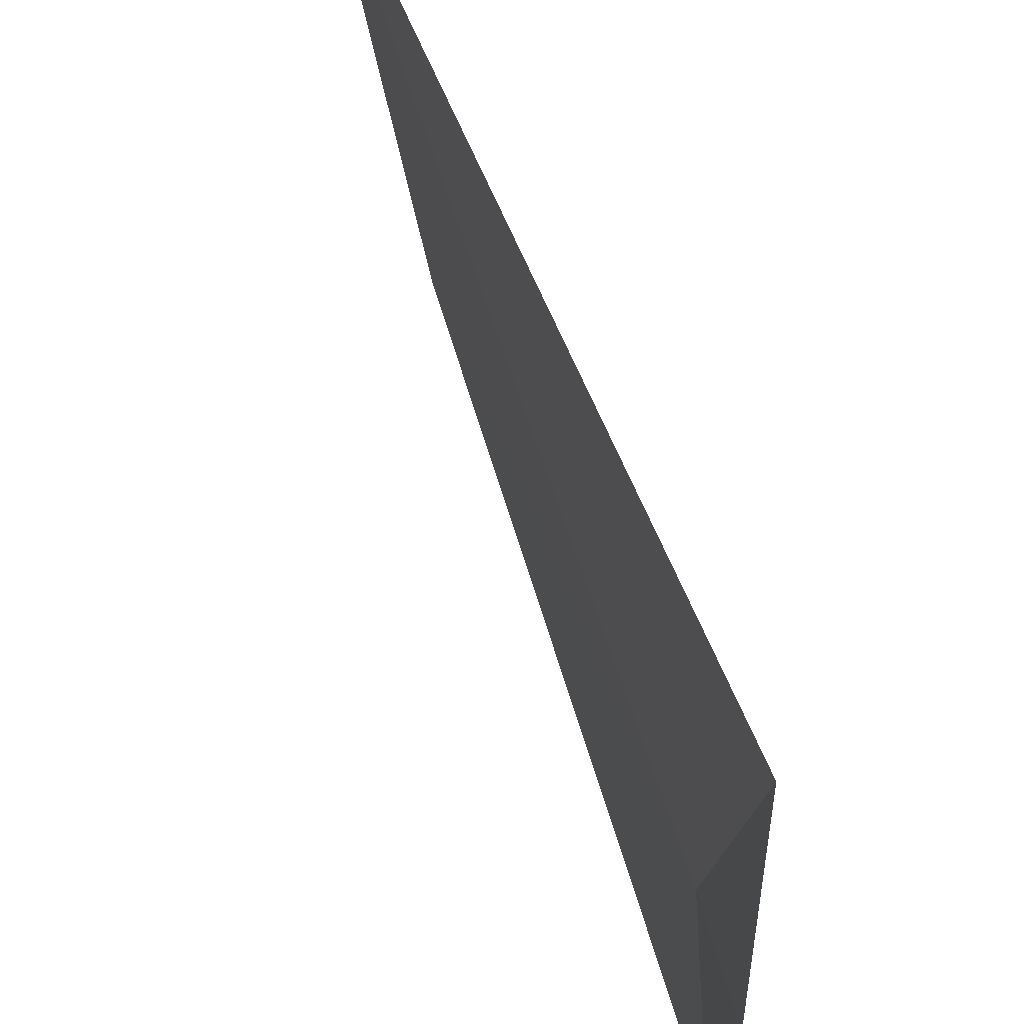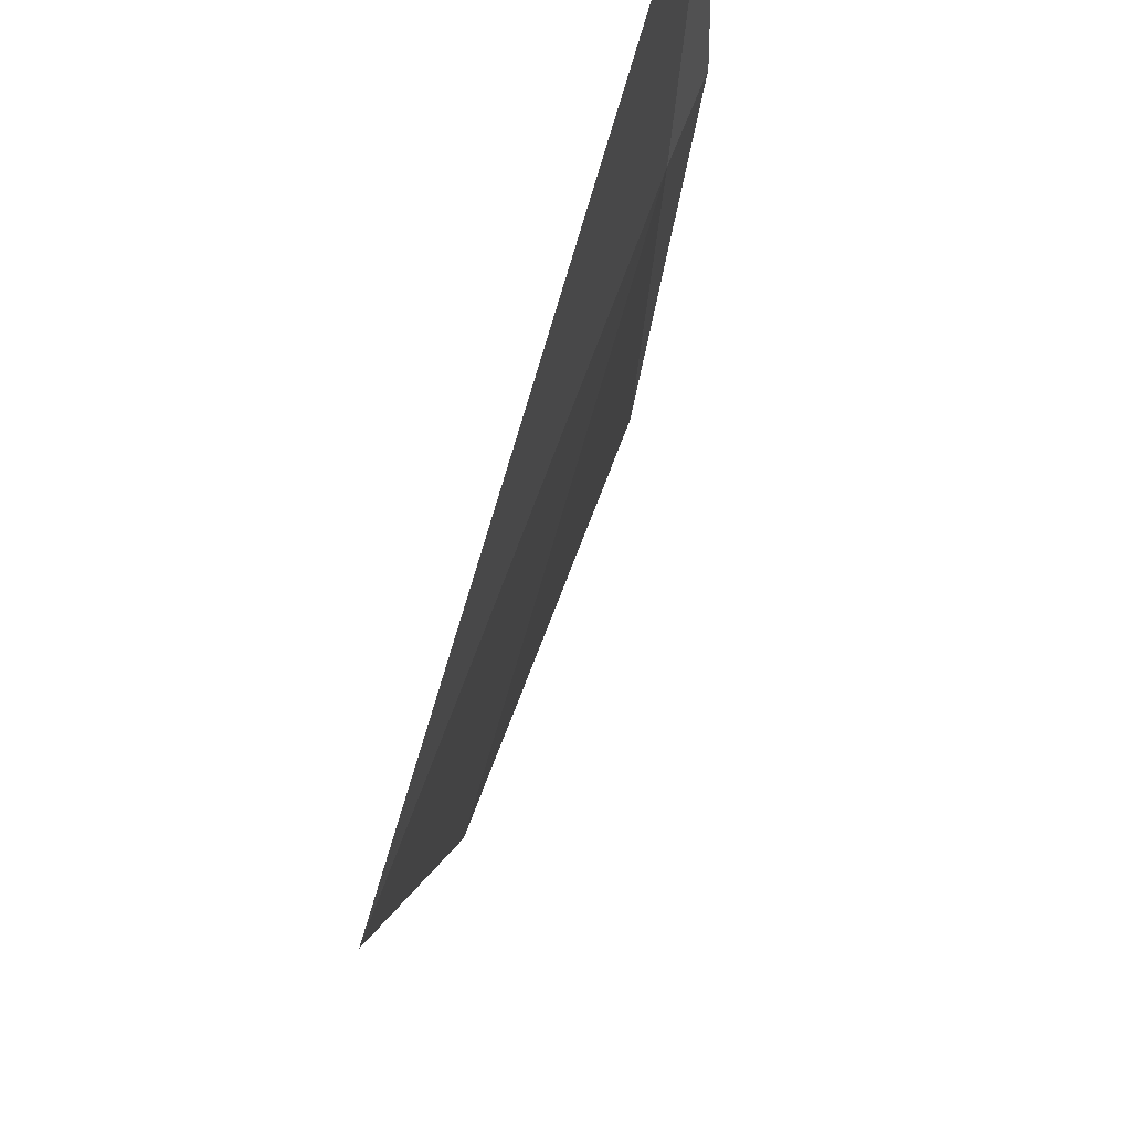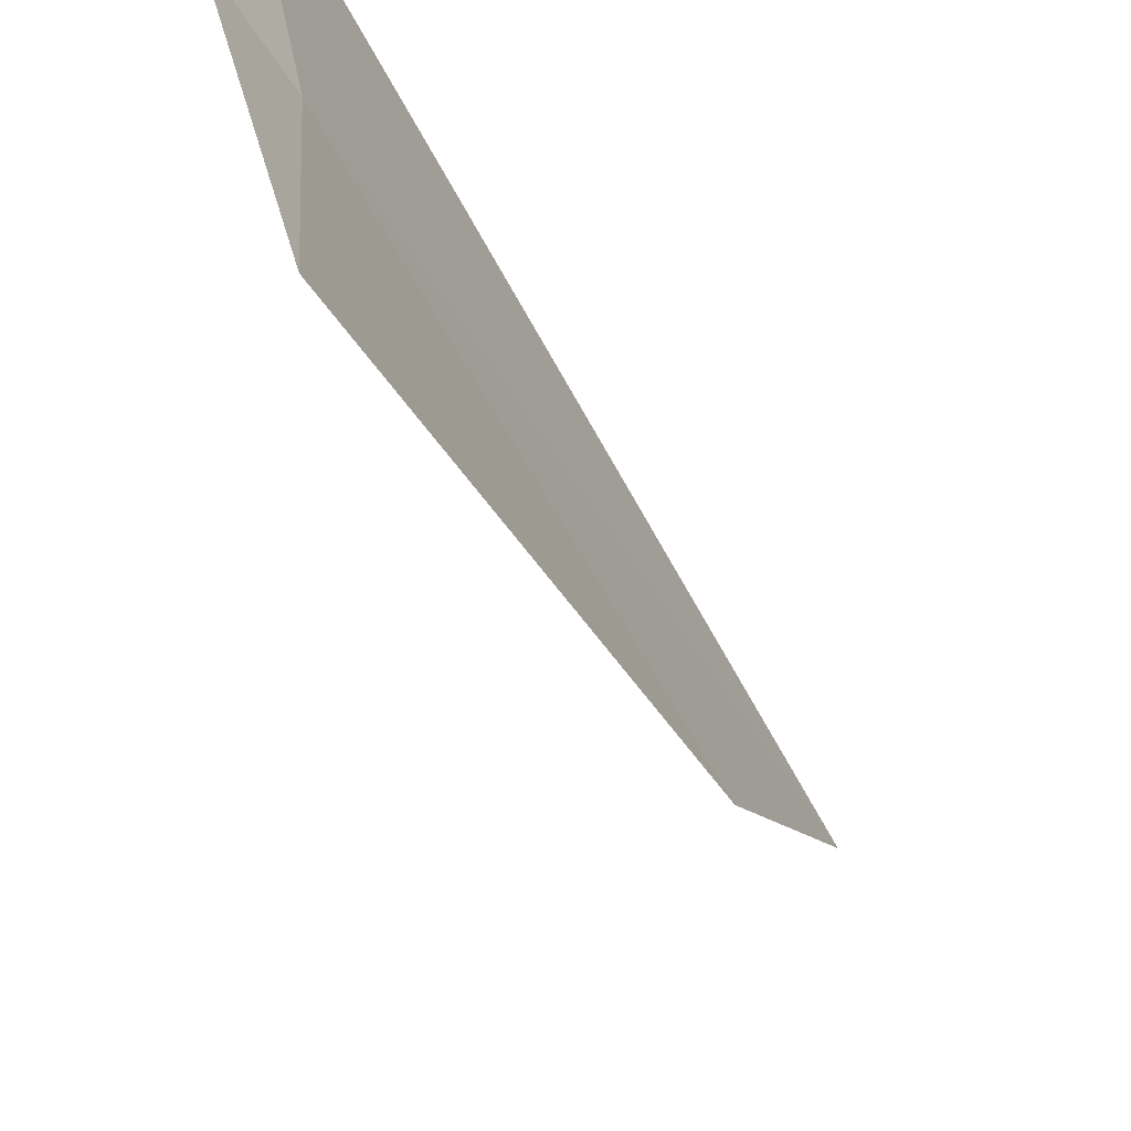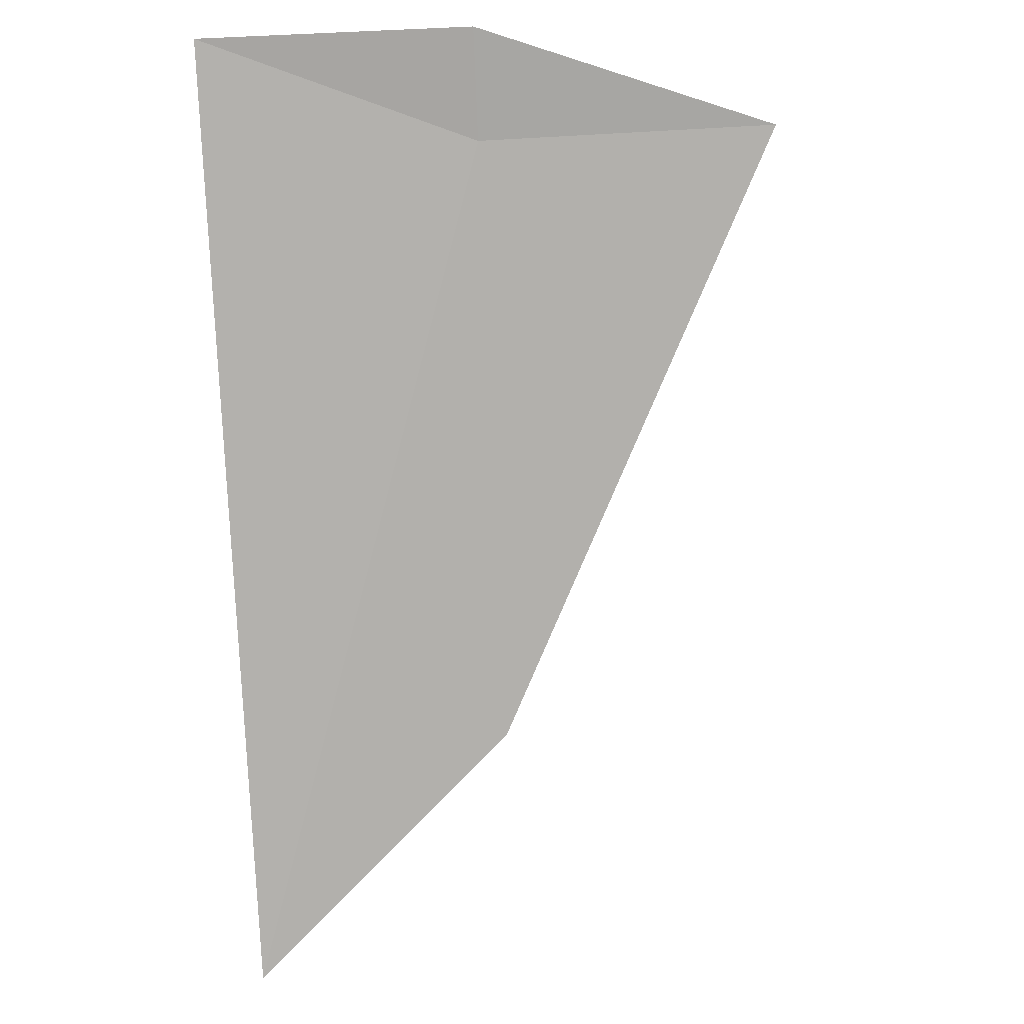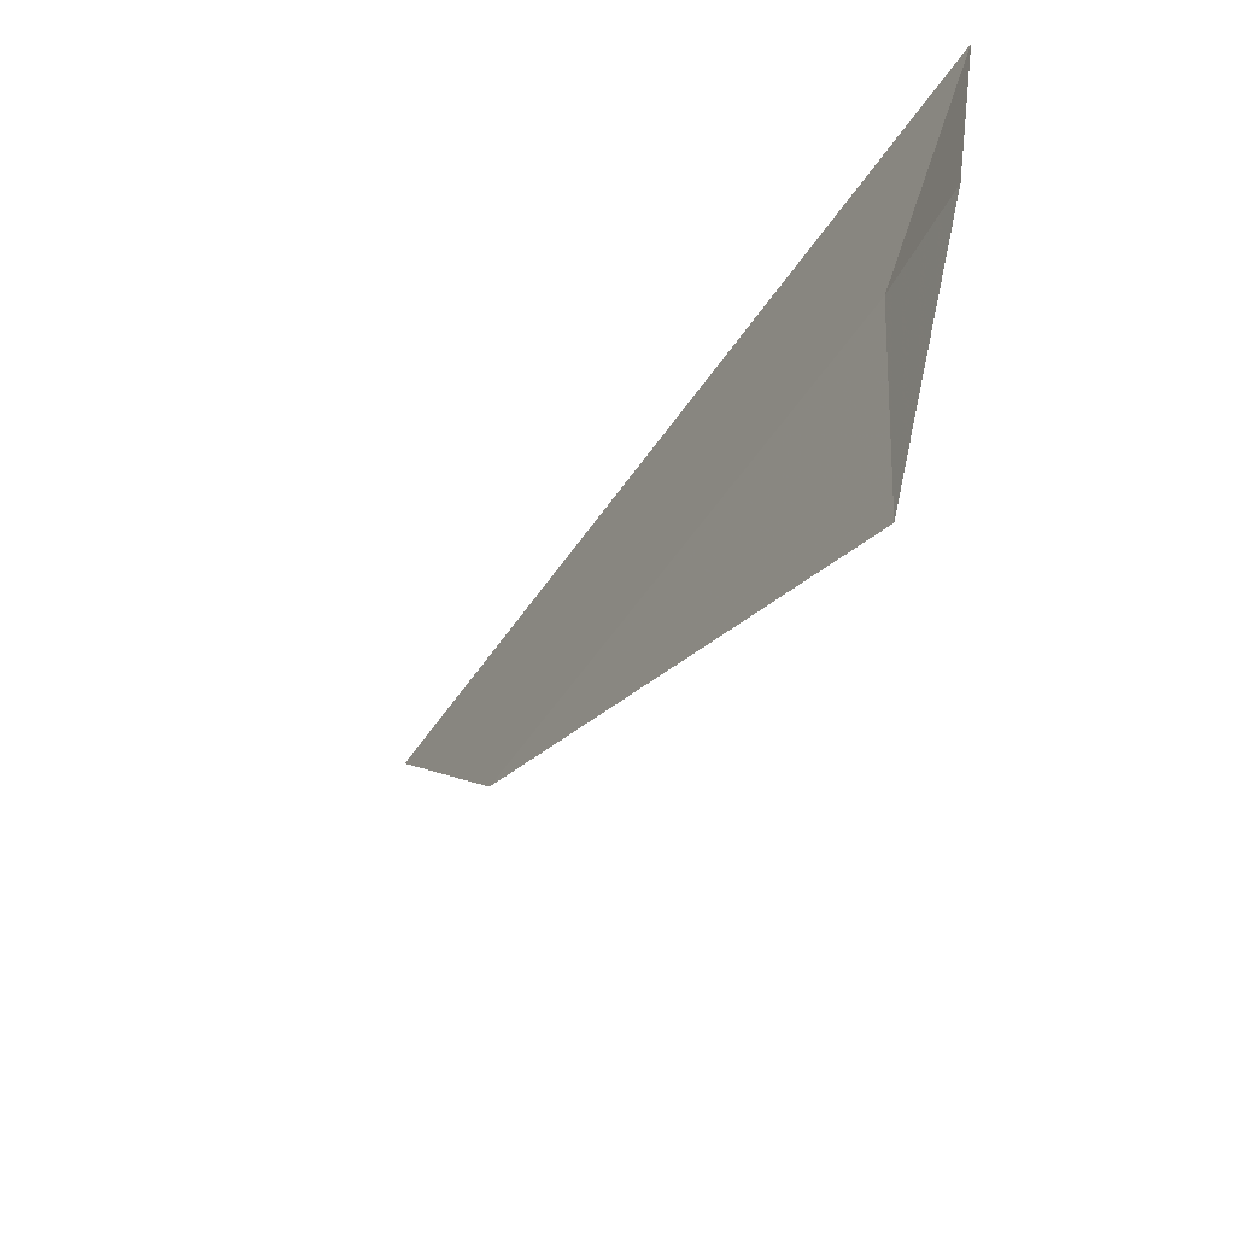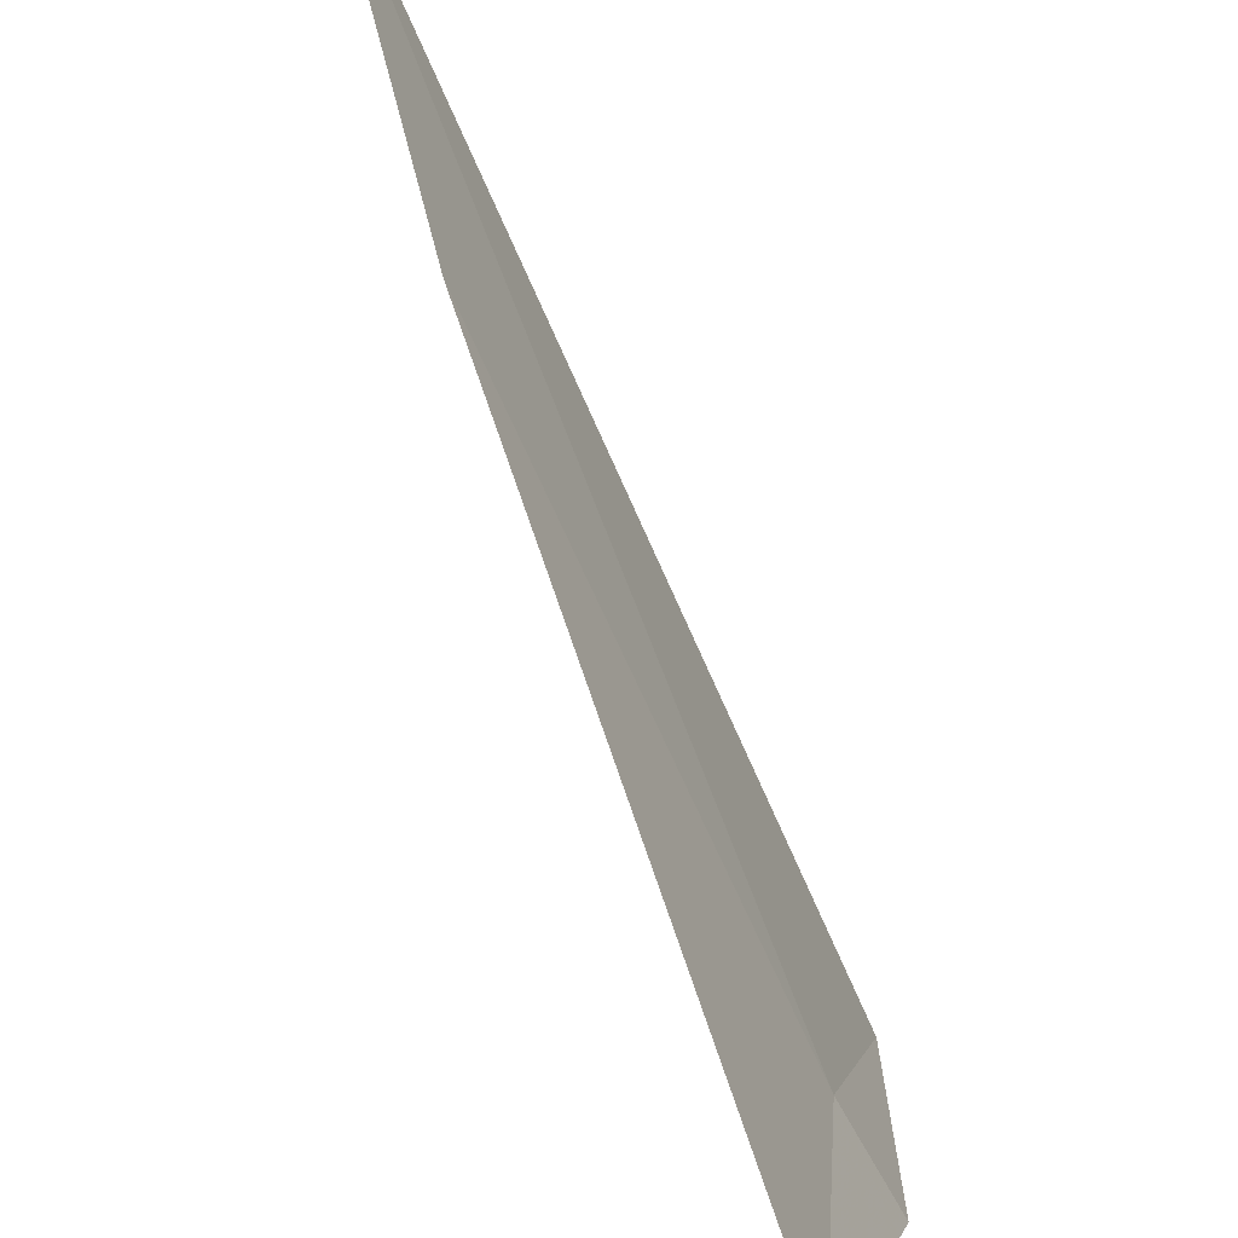
<metadata>
{"format":"obj","ext":"obj","renderer":"f3d","projection":"perspective","resolution":1024,"background":"white","views":[{"elev":48.6,"azim":-165.9,"up":"+Z"},{"elev":52.4,"azim":45.2,"up":"+Z"},{"elev":-60.7,"azim":-119.9,"up":"+Z"},{"elev":43.8,"azim":85.1,"up":"+Y"},{"elev":35.3,"azim":-172.6,"up":"+Y"},{"elev":-69.1,"azim":55.9,"up":"+Z"}]}
</metadata>
<code>
v -7.728 -4.394 8.357
v -7.787 -4.281 8.357
v -7.79 -4.283 8.668
v -7.192 -5.225 8.668
v -7.355 -4.994 8.357
v -7.752 -4.407 8.009
f 1 4 3
f 1 5 4
f 1 3 2
f 1 6 5
f 1 2 6

</code>
